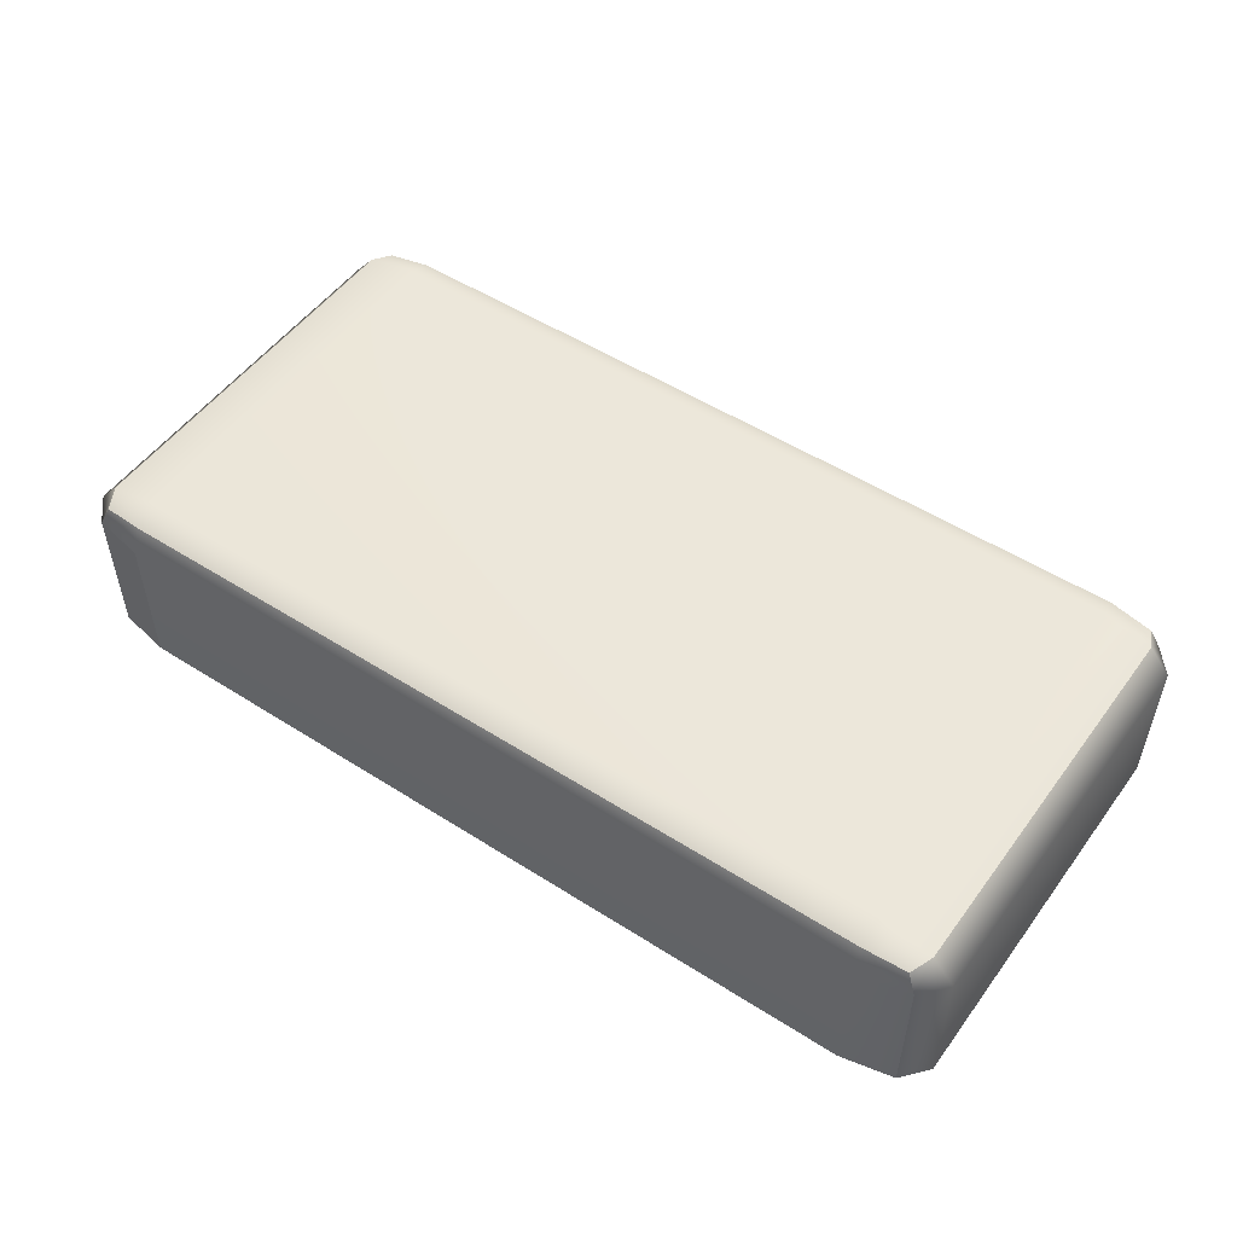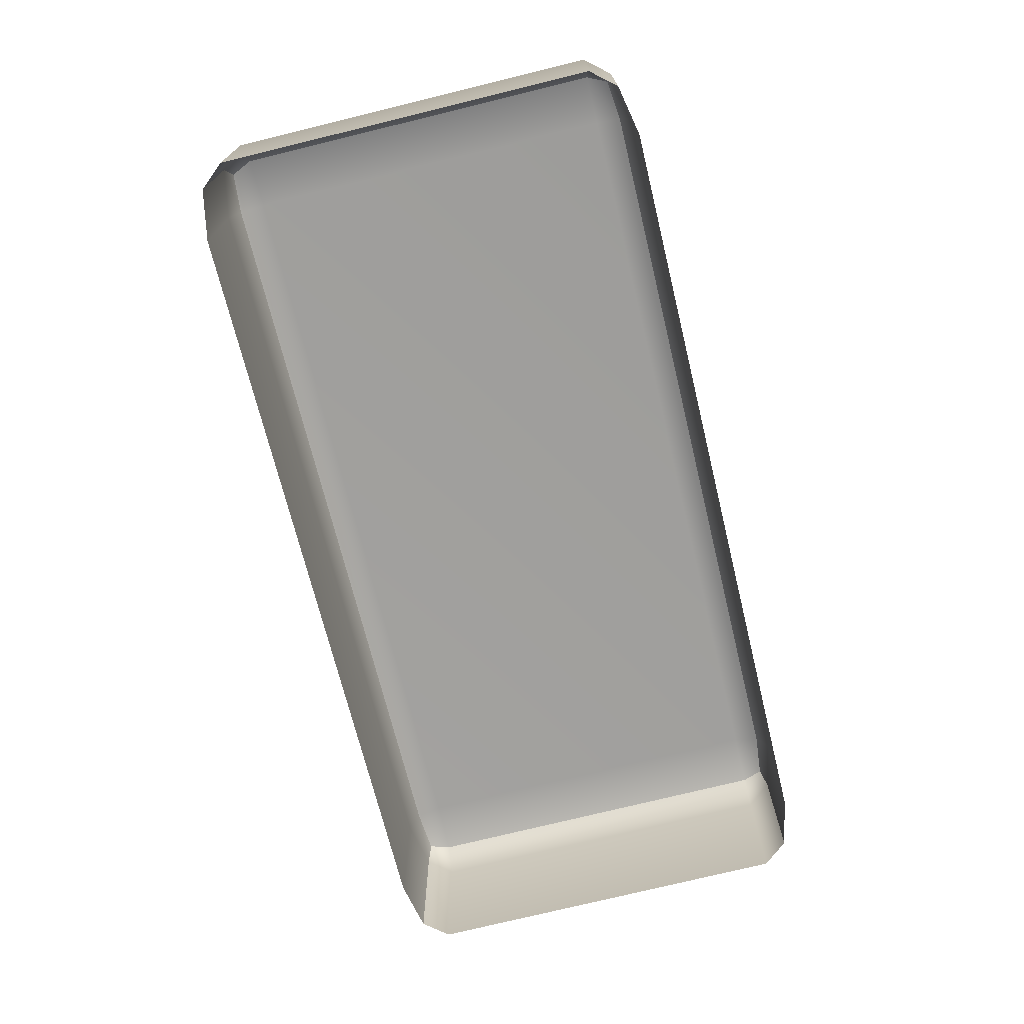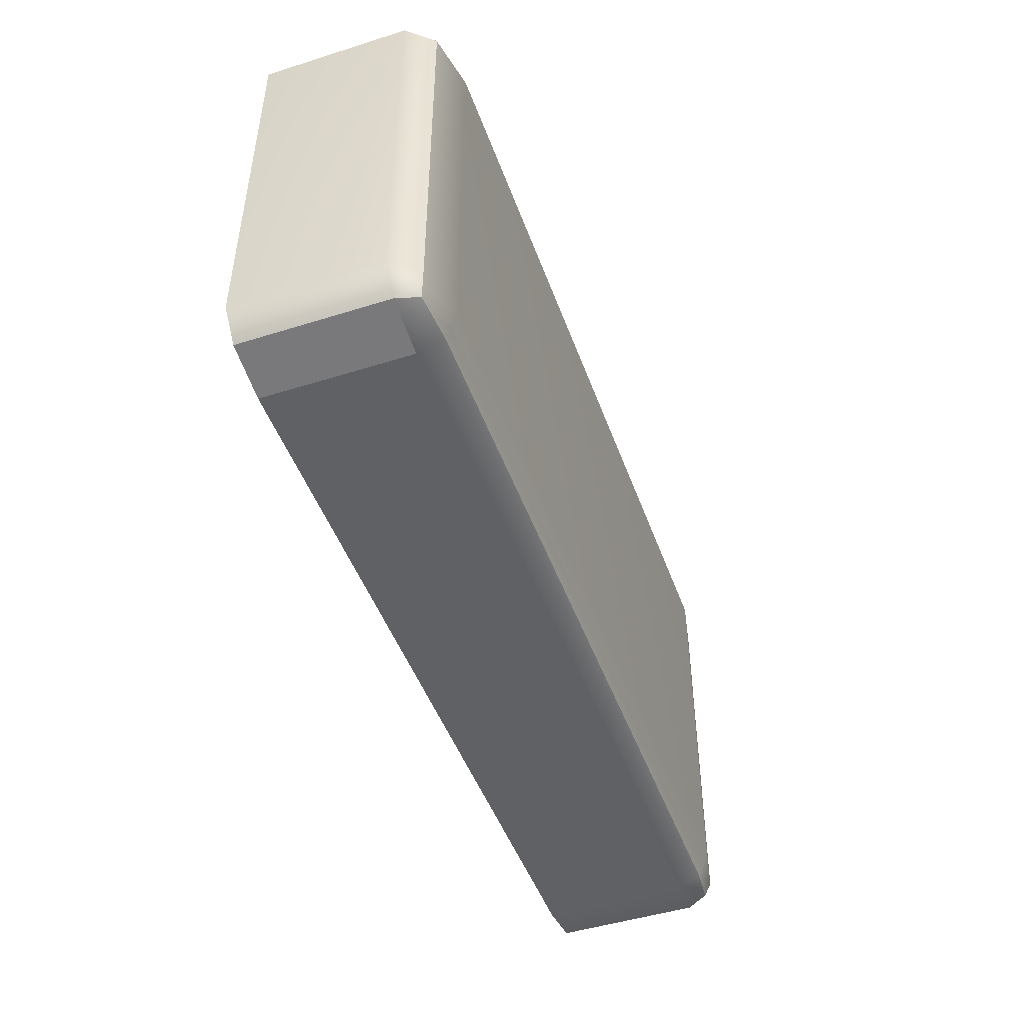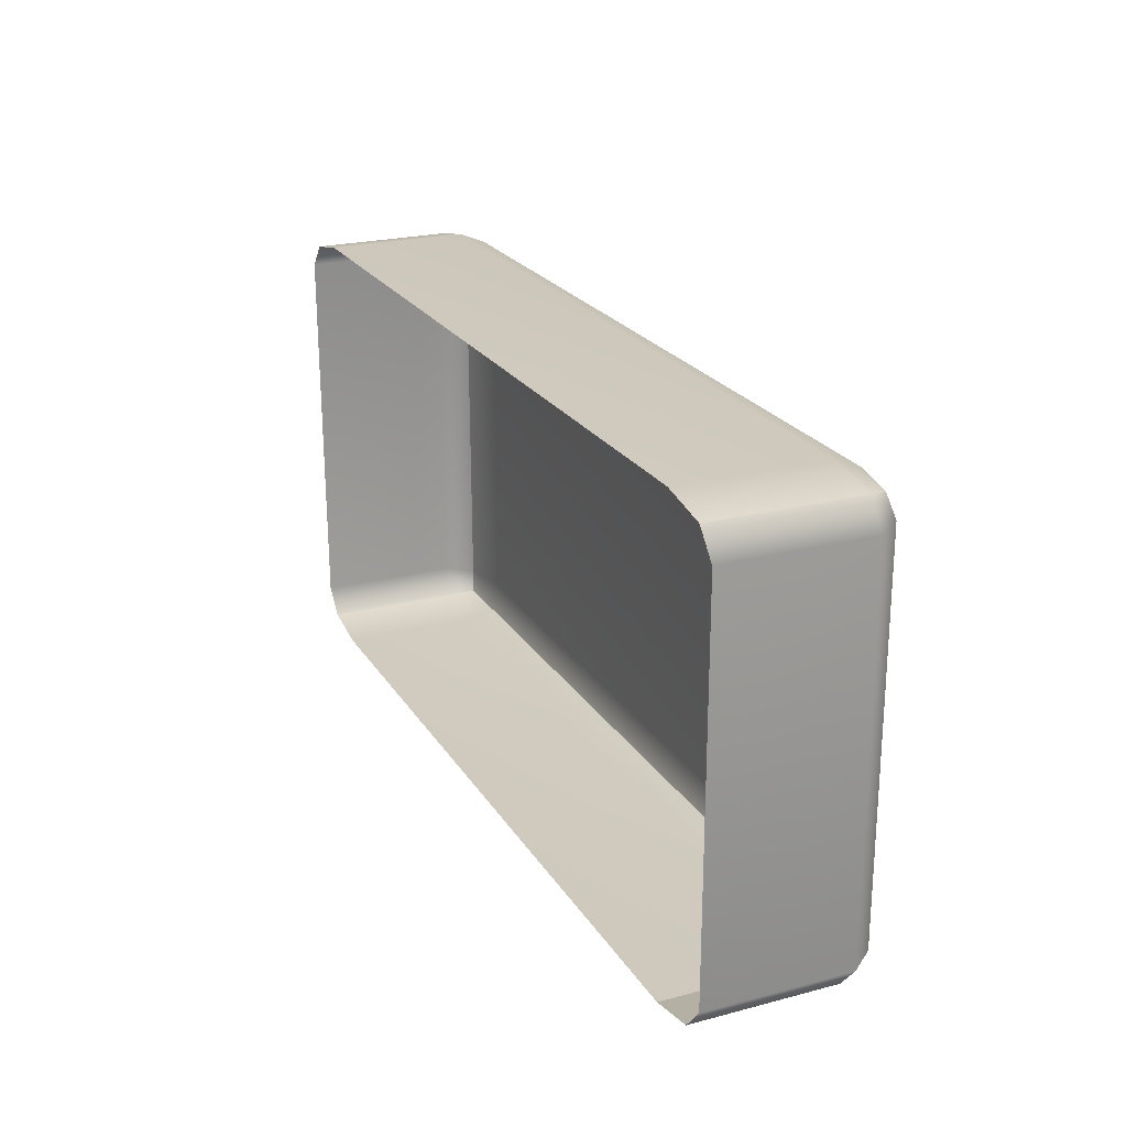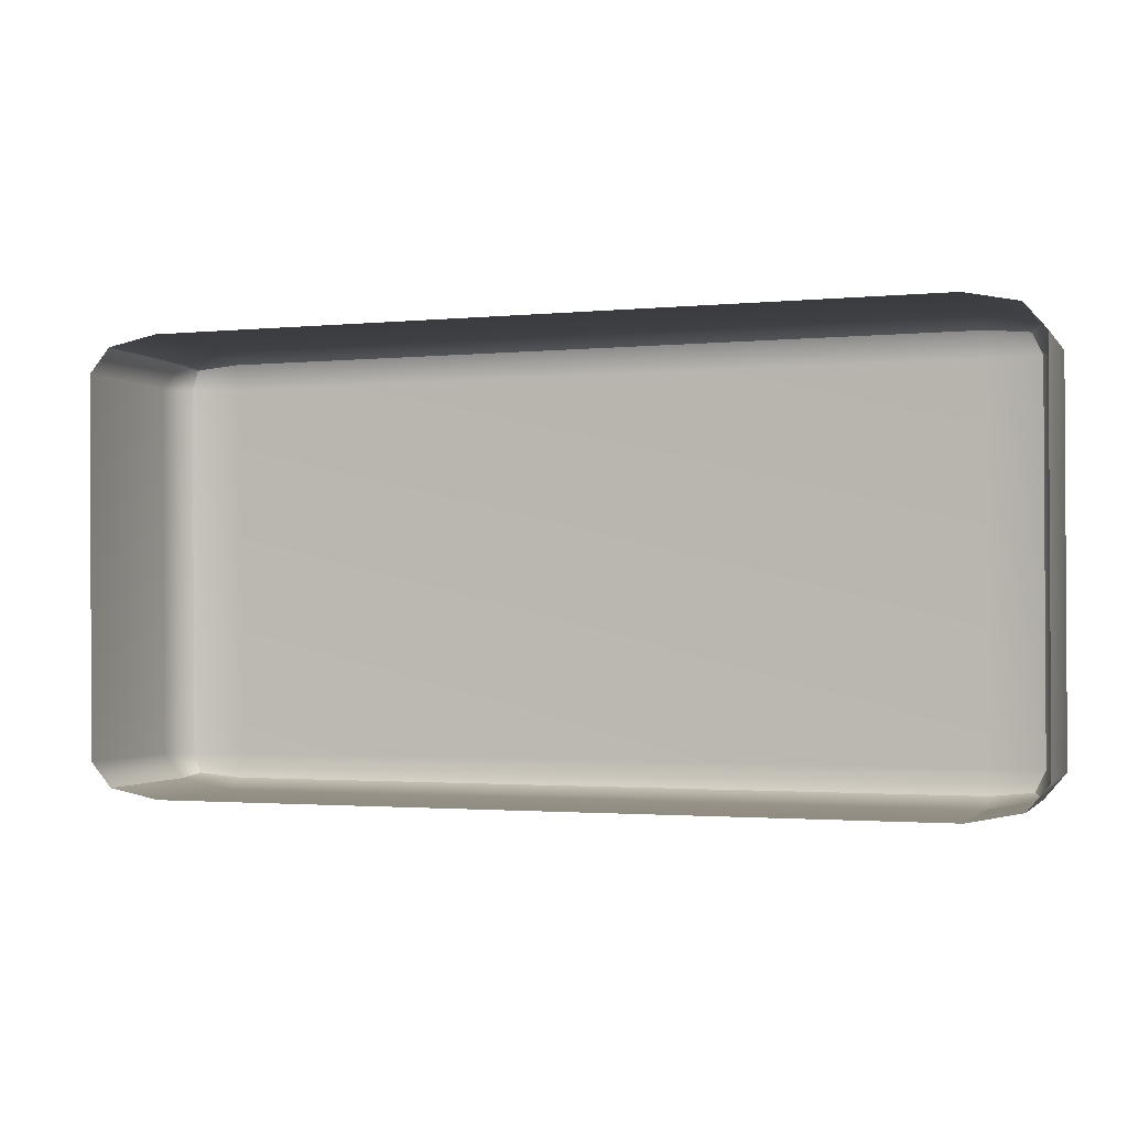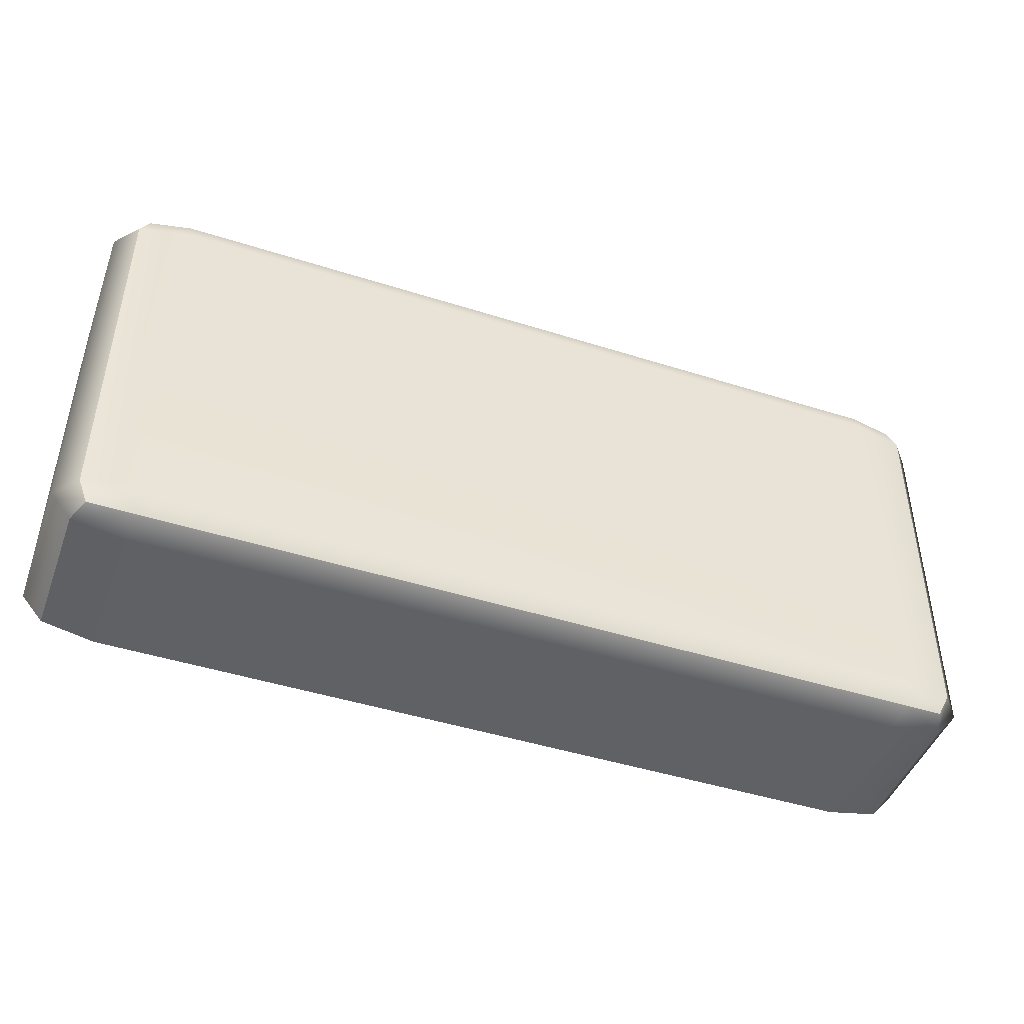
<metadata>
{"format":"obj","ext":"obj","renderer":"f3d","projection":"perspective","resolution":1024,"background":"white","views":[{"elev":51.5,"azim":-145.3,"up":"+Y"},{"elev":-71.3,"azim":103.7,"up":"+Y"},{"elev":-47.6,"azim":109.5,"up":"+Z"},{"elev":22.9,"azim":65.9,"up":"+Z"},{"elev":-1.7,"azim":18.6,"up":"+Z"},{"elev":-46.1,"azim":160.1,"up":"+Z"}]}
</metadata>
<code>
g default
v 191.6 62.53 -94.46
v 169.1 62.53 -99.02
v 169.1 73.54 -94.46
v 169.1 78.1 -83.44
v 191.6 73.54 -83.45
v 200.9 62.53 -83.45
v 169.1 73.54 94.61
v 169.1 62.53 99.17
v 191.6 62.5 94.65
v 201 62.48 83.64
v 191.6 73.53 83.64
v 169.1 78.1 83.6
v -191 73.54 -83.44
v -168.4 78.1 -83.44
v -168.3 73.54 -94.46
v -168.3 62.53 -99.02
v -190.8 62.53 -94.46
v -200.3 62.53 -83.45
v 191.6 -0 -94.46
v 200.9 -0 -83.45
v 169.1 -0 -99.02
v -200.3 -0 -83.49
v -190.9 -0 -94.48
v -168.3 -0 -99.02
v 169 -0 99.17
v 201 -0 83.64
v 191.6 -0 94.66
v -193 62.53 93.6
v -170.5 62.53 98.22
v -170.5 73.54 93.67
v -170.4 78.1 82.65
v -192.9 73.54 82.59
v -202.2 62.53 82.57
v -193 -0 93.6
v -202.2 -0 82.57
v -170.5 -0 98.22
v 187.5 71.52 -92.43
v 187.5 71.51 92.62
v -186.7 71.52 -92.44
v -188.9 71.52 91.59
g Blocco_sabbia_05:group3
f 2 1 19 21
f 1 6 20 19
f 4 3 15 14
f 3 2 16 15
f 6 5 11 10
f 5 4 12 11
f 8 7 30 29
f 7 12 31 30
f 10 9 27 26
f 9 8 25 27
f 14 13 32 31
f 13 18 33 32
f 18 17 23 22
f 17 16 24 23
f 29 28 34 36
f 28 33 35 34
f 2 21 24 16
f 10 26 20 6
f 31 12 4 14
f 18 22 35 33
f 8 29 36 25
f 5 6 1 37
f 1 2 3 37
f 3 4 5 37
f 11 12 7 38
f 7 8 9 38
f 9 10 11 38
f 17 18 13 39
f 13 14 15 39
f 15 16 17 39
f 32 33 28 40
f 28 29 30 40
f 30 31 32 40

</code>
